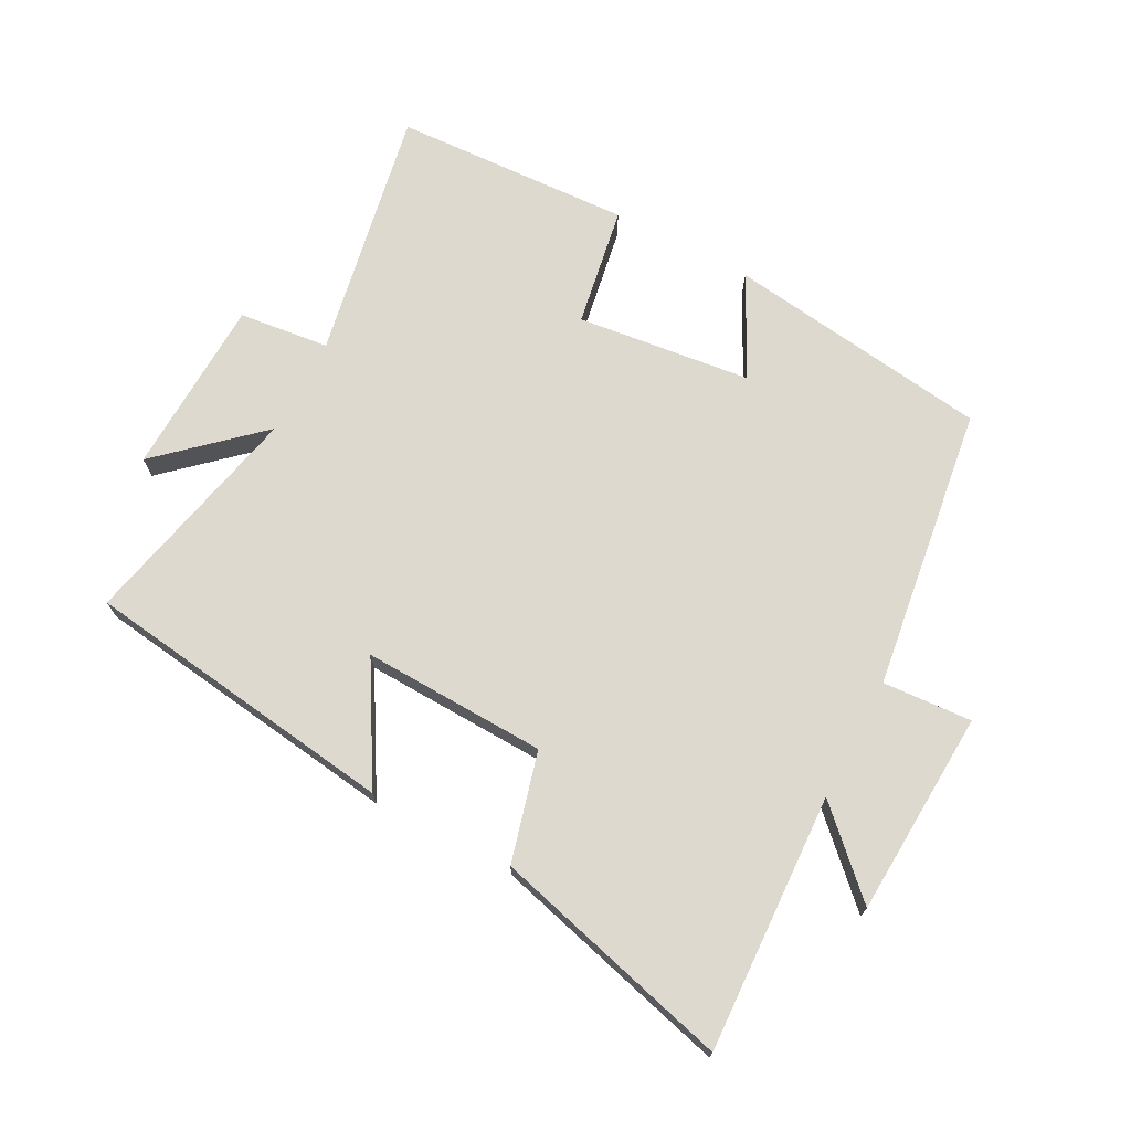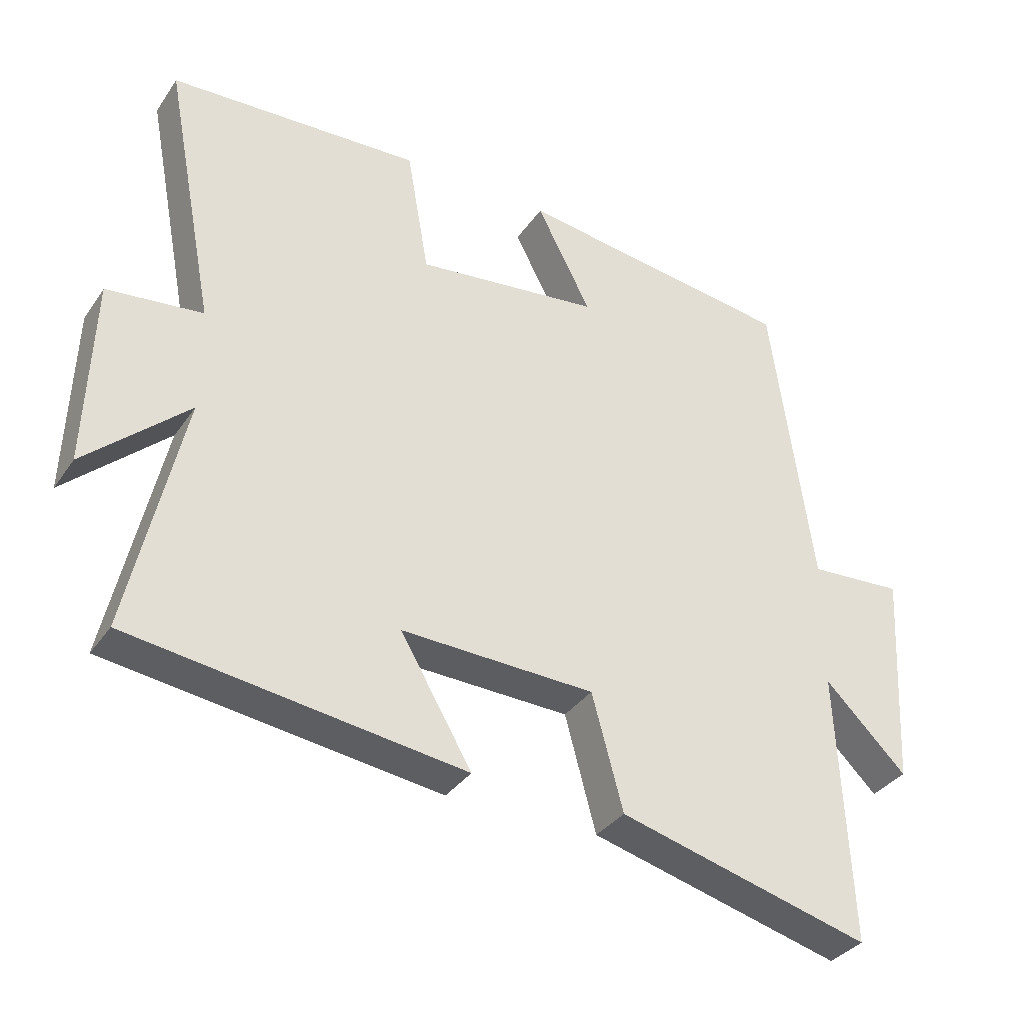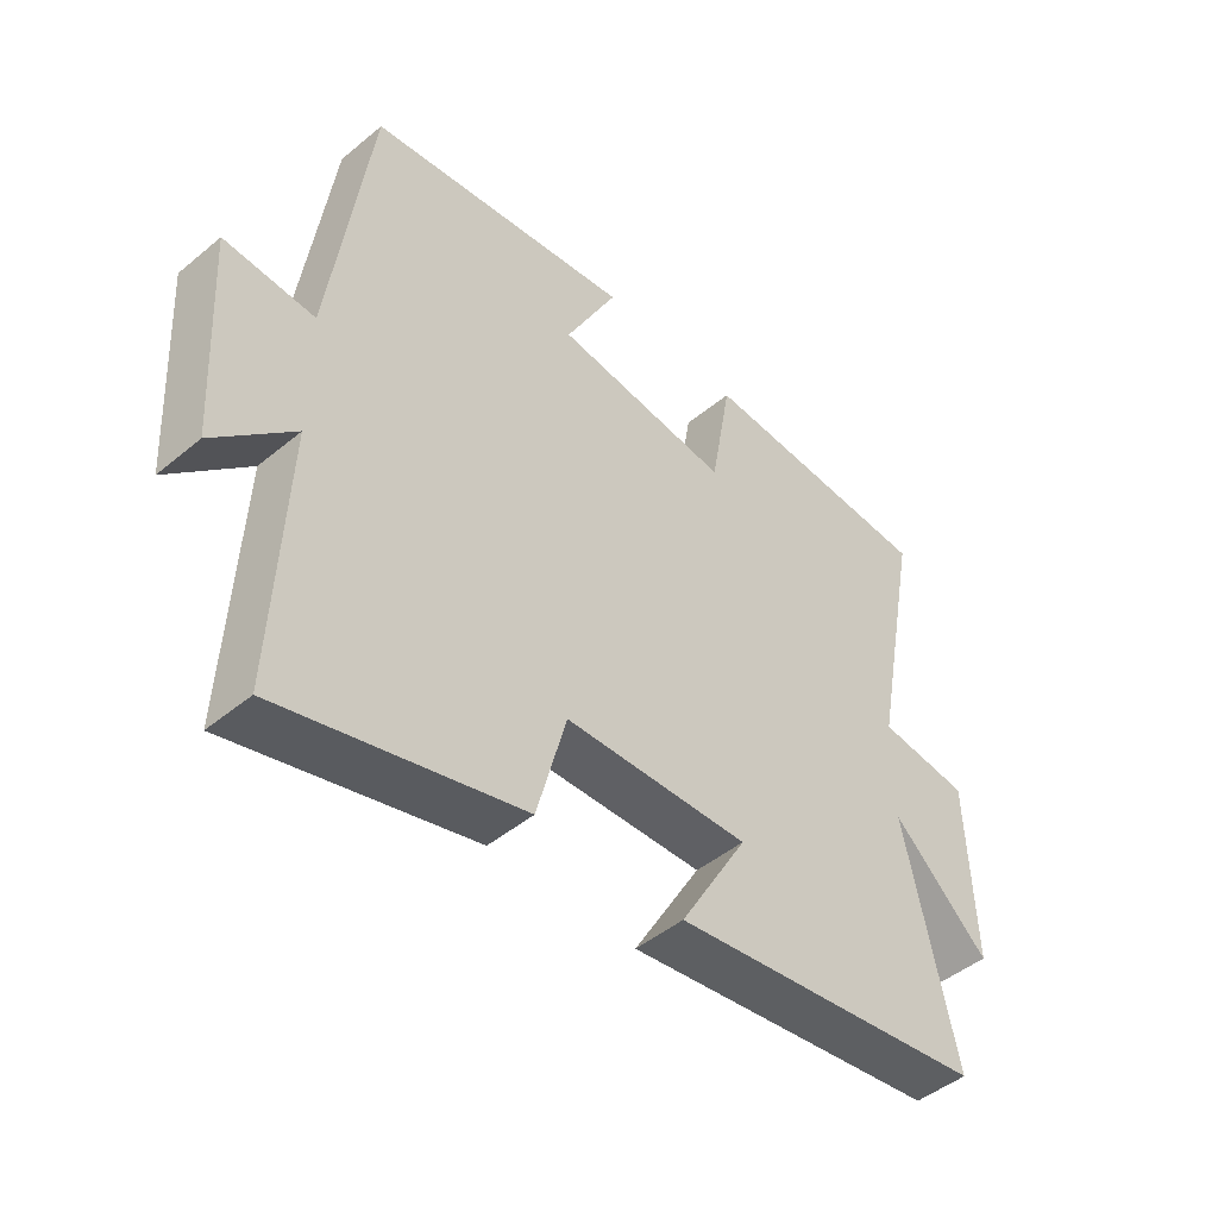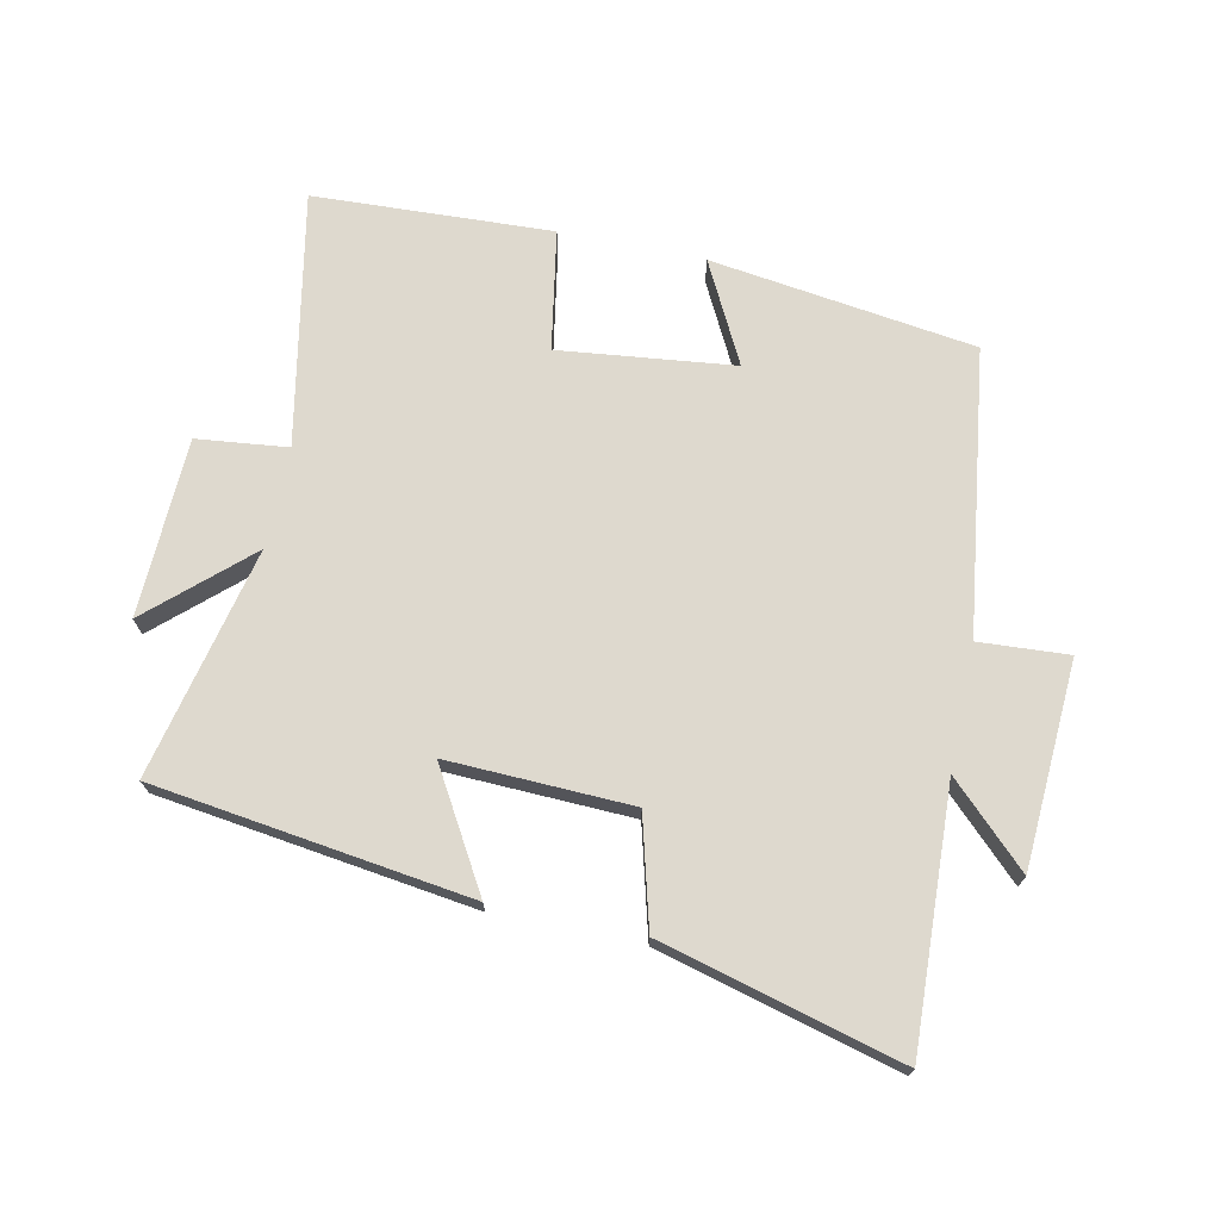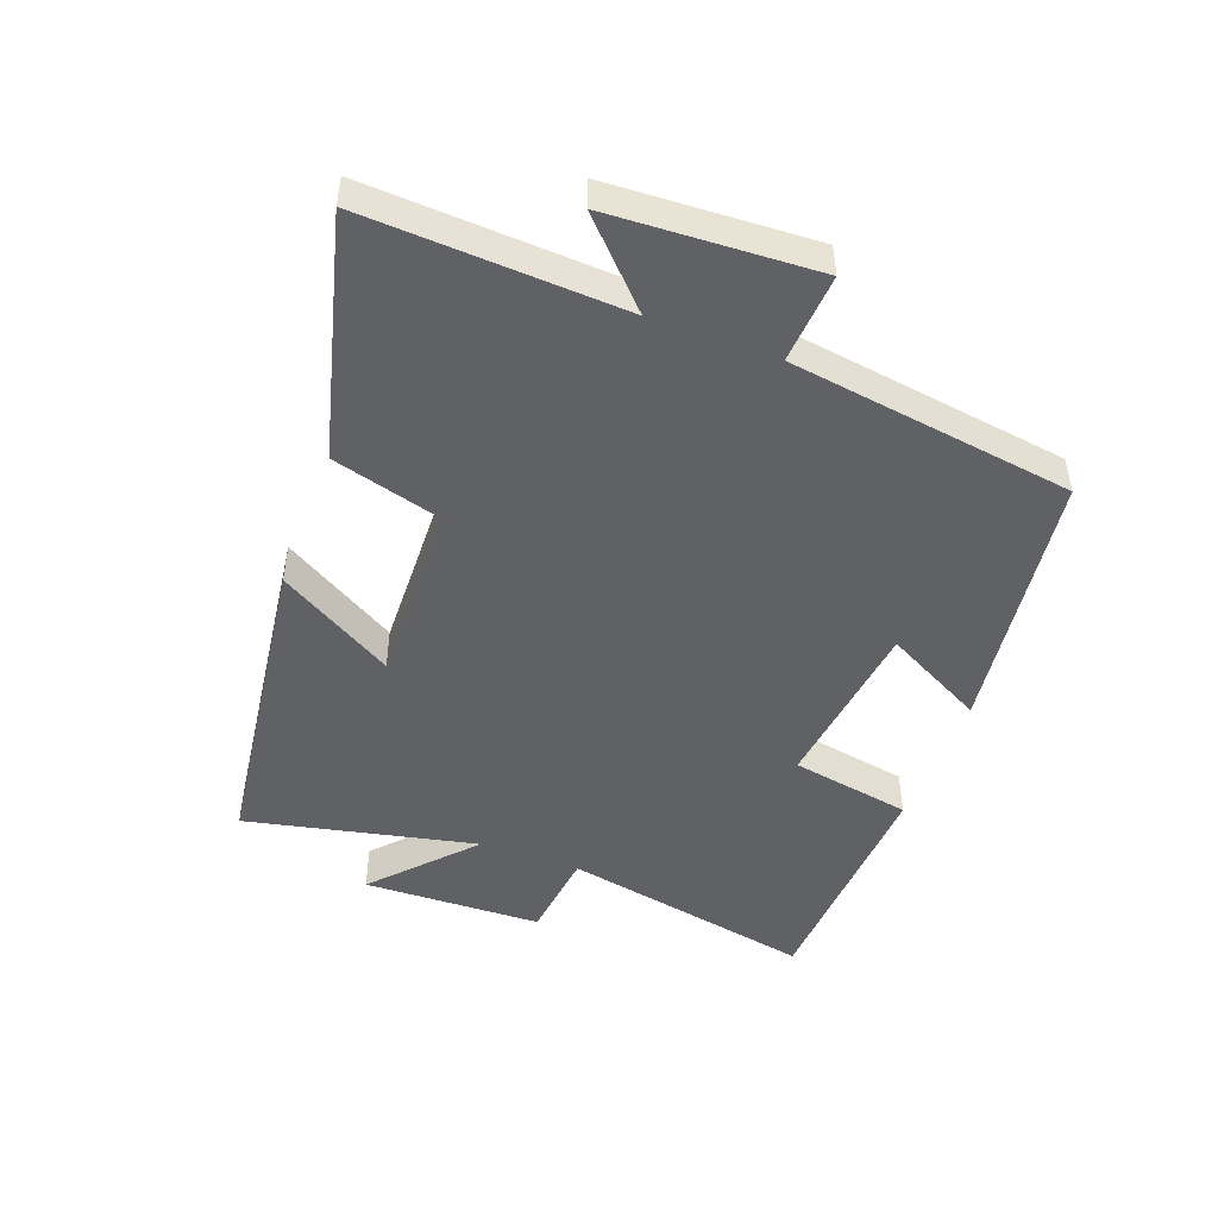
<metadata>
{"format":"obj","ext":"obj","renderer":"f3d","projection":"perspective","resolution":1024,"background":"white","views":[{"elev":71.4,"azim":-152.1,"up":"+Y"},{"elev":-34.5,"azim":150.4,"up":"+Z"},{"elev":-46.8,"azim":-46.8,"up":"+Z"},{"elev":71.4,"azim":-168.1,"up":"+Y"},{"elev":-48.0,"azim":-110.7,"up":"+Y"}]}
</metadata>
<code>
v 0.58 0.07 -0.433
v 0.085 0.07 -0.5
v 0.191 0.07 -0.319
v -0.097 0.07 -0.329
v -0.143 0.07 -0.5
v -0.518 0.07 -0.599
v -0.5 0.07 -0.196
v -0.622 0.07 -0.315
v -0.64 0.07 0.007
v -0.5 0.07 -0.002
v -0.439 0.07 0.443
v -0.024 0.07 0.5
v -0.105 0.07 0.343
v 0.169 0.07 0.311
v 0.202 0.07 0.5
v 0.576 0.07 0.482
v 0.5 0.07 0.085
v 0.642 0.07 0.069
v 0.652 0.07 -0.211
v 0.5 0.07 -0.073
v 0.58 0 -0.433
v 0.085 0 -0.5
v 0.191 0 -0.319
v -0.097 0 -0.329
v -0.143 0 -0.5
v -0.518 0 -0.599
v -0.5 0 -0.196
v -0.622 0 -0.315
v -0.64 0 0.007
v -0.5 0 -0.002
v -0.439 0 0.443
v -0.024 0 0.5
v -0.105 0 0.343
v 0.169 0 0.311
v 0.202 0 0.5
v 0.576 0 0.482
v 0.5 0 0.085
v 0.642 0 0.069
v 0.652 0 -0.211
v 0.5 0 -0.073
f 17 18 19 20
f 14 15 16 17
f 13 14 17 20
f 10 11 12 13
f 10 13 20 1
f 7 8 9 10
f 4 5 6 7
f 3 4 7 10
f 1 2 3
f 1 3 10
f 40 39 38 37
f 37 36 35 34
f 40 37 34 33
f 33 32 31 30
f 21 40 33 30
f 30 29 28 27
f 27 26 25 24
f 30 27 24 23
f 23 22 21
f 30 23 21
f 1 21 22 2
f 2 22 23 3
f 3 23 24 4
f 4 24 25 5
f 5 25 26 6
f 6 26 27 7
f 7 27 28 8
f 8 28 29 9
f 9 29 30 10
f 10 30 31 11
f 11 31 32 12
f 12 32 33 13
f 13 33 34 14
f 14 34 35 15
f 15 35 36 16
f 16 36 37 17
f 17 37 38 18
f 18 38 39 19
f 19 39 40 20
f 20 40 21 1

</code>
